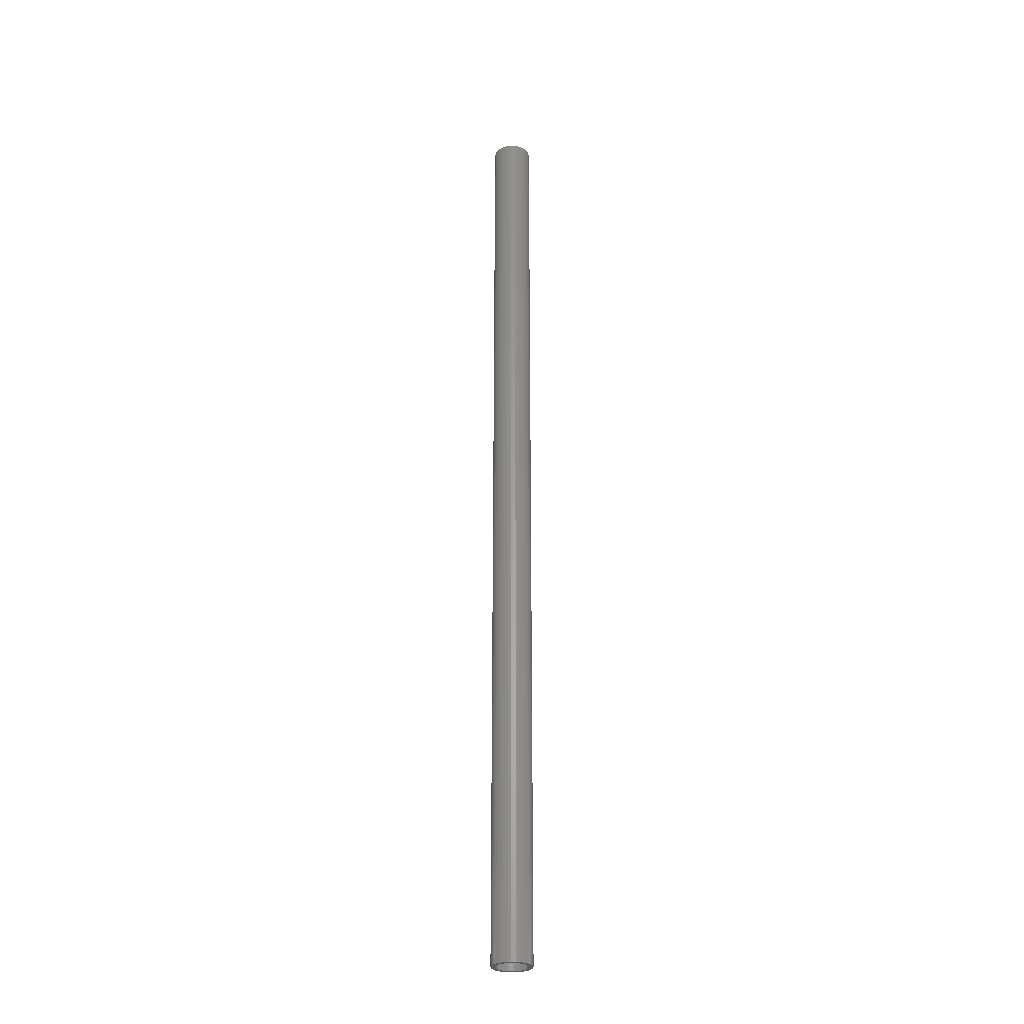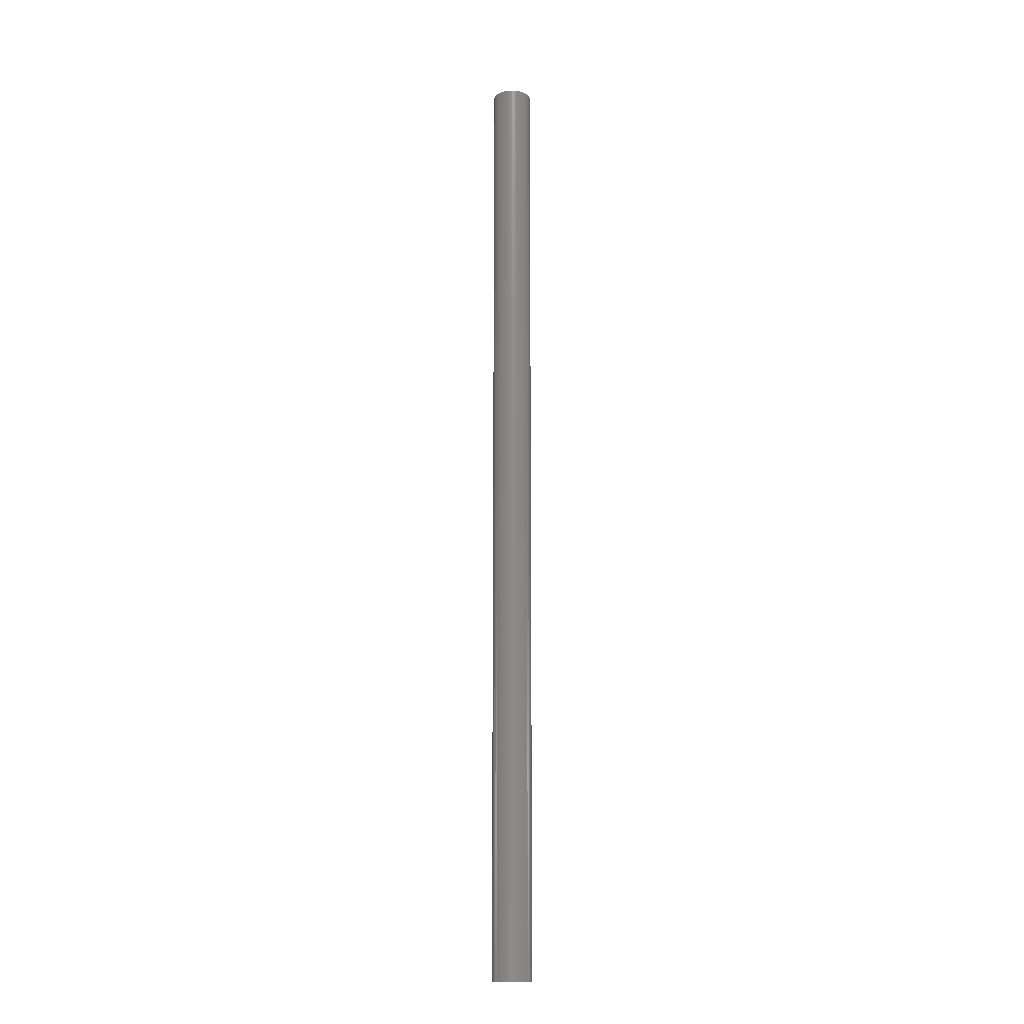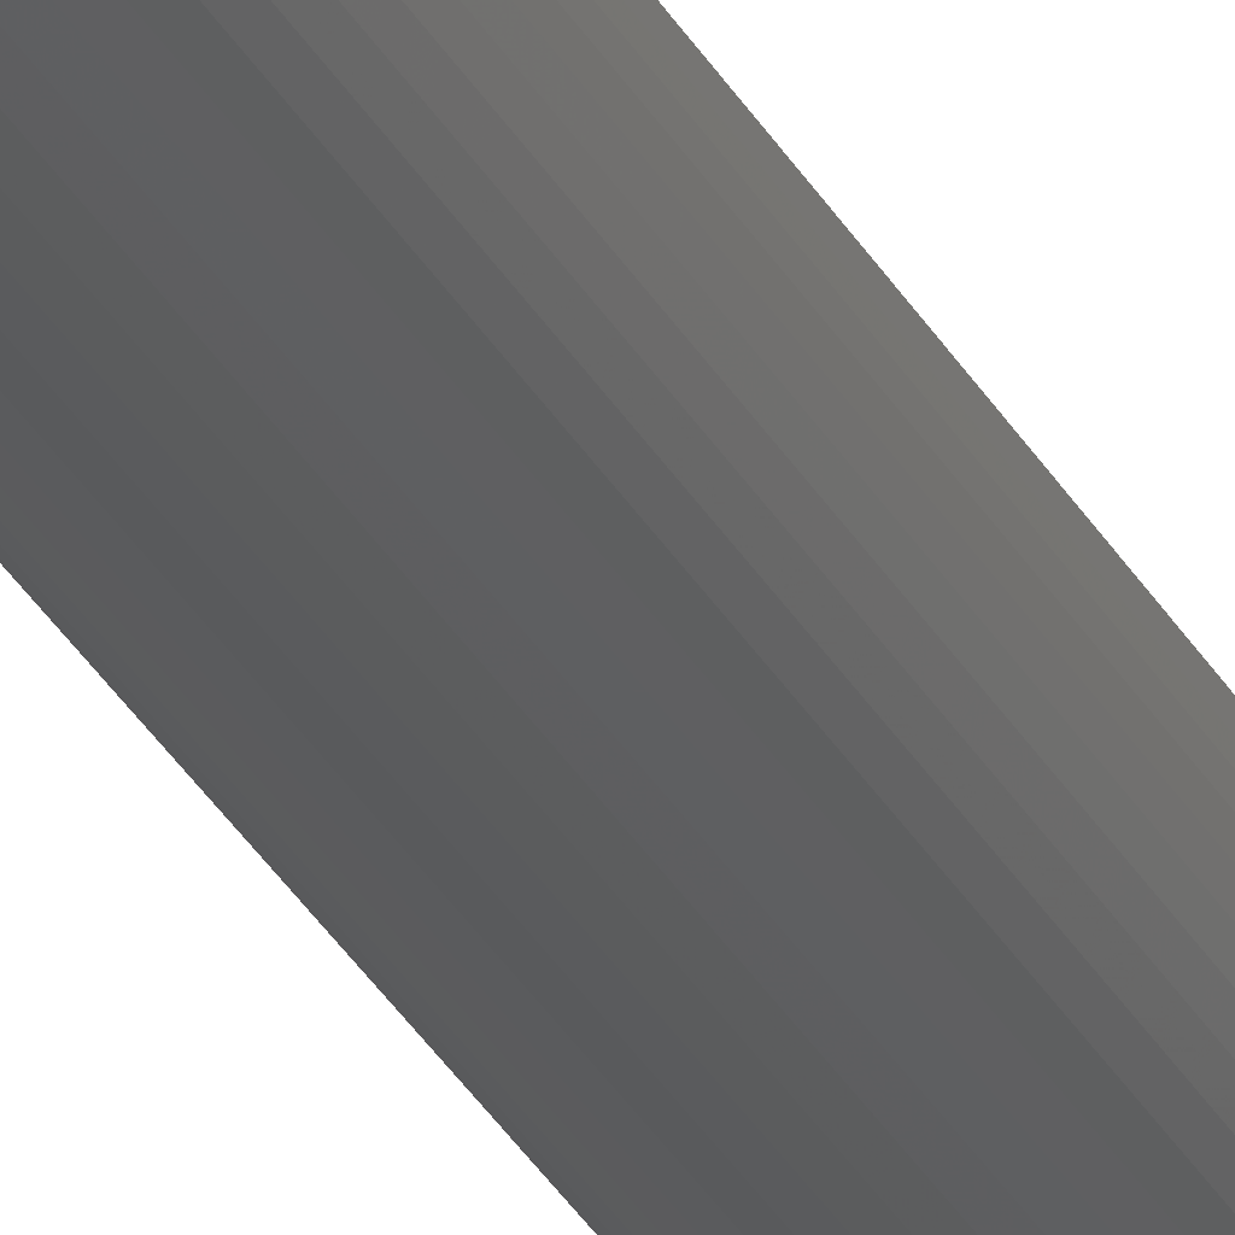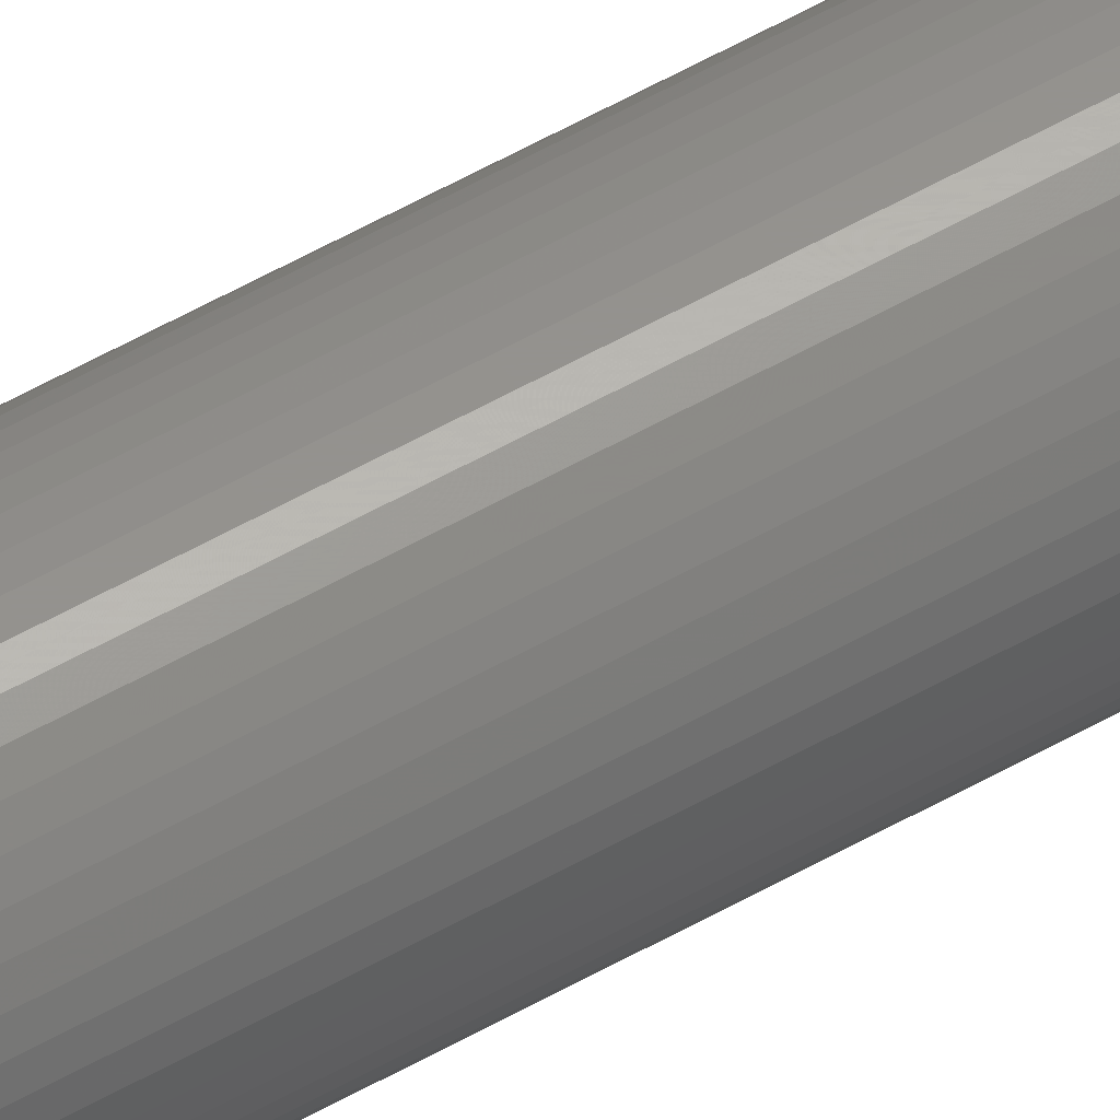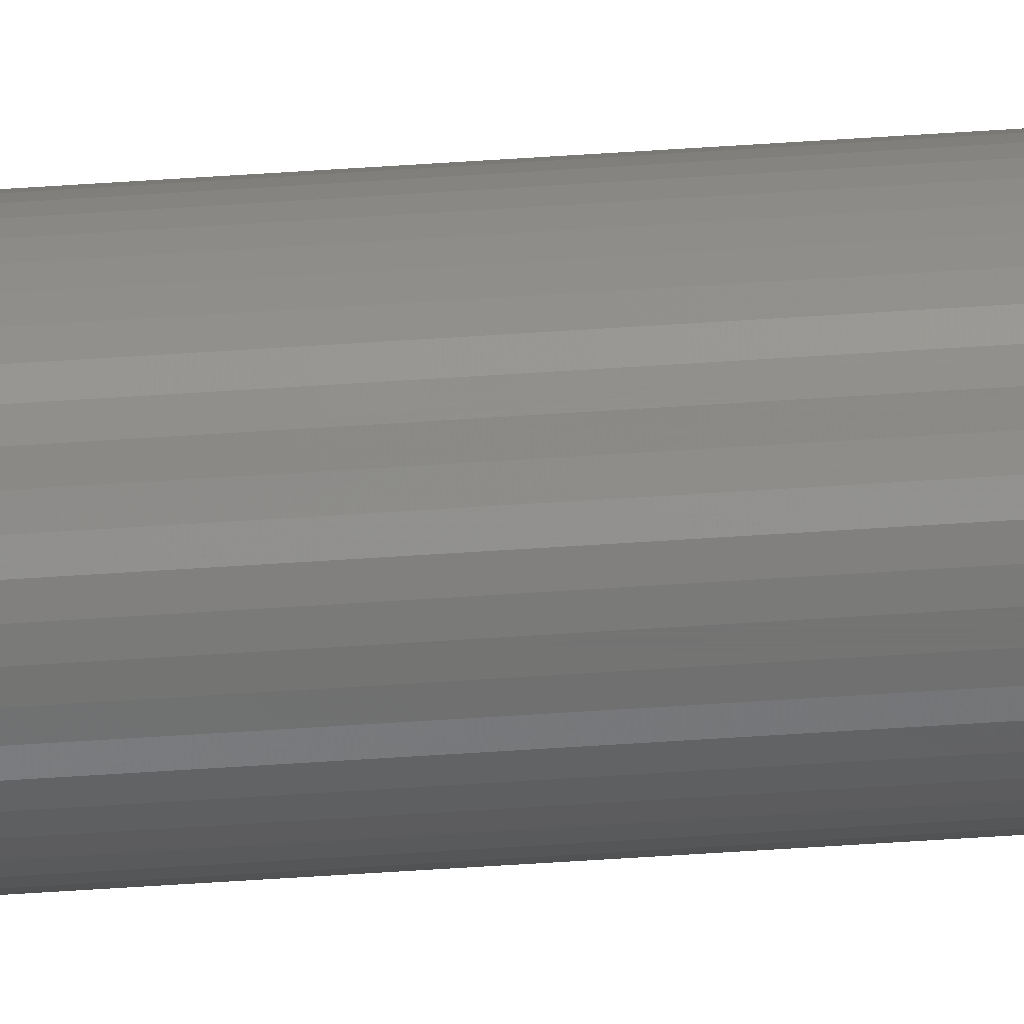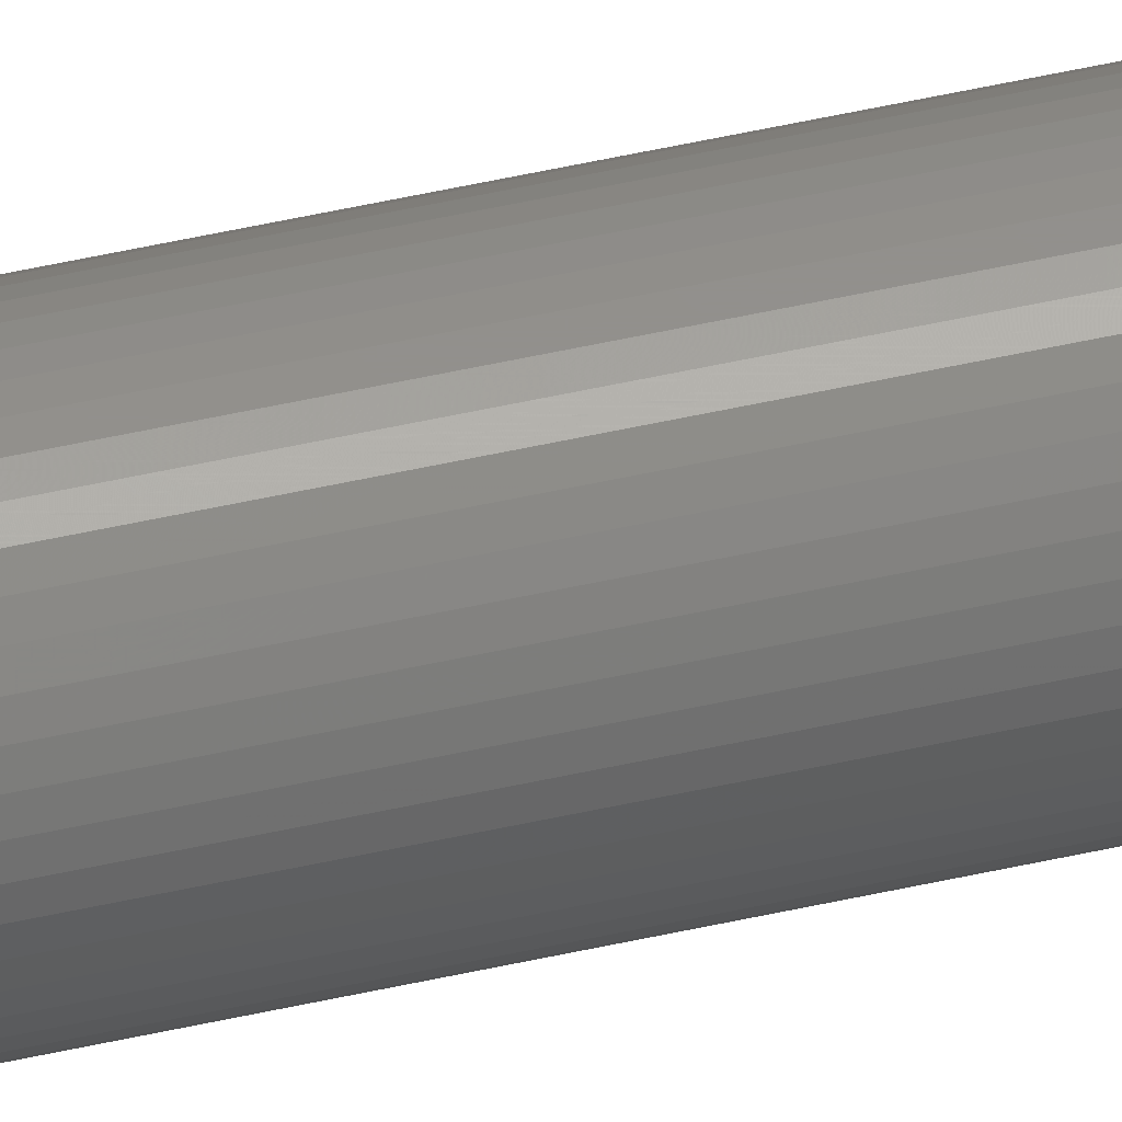
<metadata>
{"format":"stl","ext":"stl","renderer":"f3d","projection":"perspective","resolution":1024,"background":"white","views":[{"elev":-28.5,"azim":-42.9,"up":"+Z"},{"elev":-14.5,"azim":-177.4,"up":"+Z"},{"elev":-26.1,"azim":20.7,"up":"+Y"},{"elev":56.3,"azim":-120.7,"up":"+Y"},{"elev":-65.9,"azim":-86.3,"up":"+Y"},{"elev":53.7,"azim":76.6,"up":"+Y"}]}
</metadata>
<code>
# stl→obj: 200 verts, 400 faces
v 1.75 0 42
v 1.736 0.2193 -42
v 1.736 0.2193 42
v 1.75 0 -42
v -1.75 0 -42
v -1.736 0.2193 42
v -1.736 0.2193 -42
v -1.75 0 42
v 0.1099 1.747 -42
v -0.1099 1.747 42
v 0.1099 1.747 42
v -0.1099 1.747 -42
v -0.1099 -1.747 -42
v 0.1099 -1.747 42
v -0.1099 -1.747 42
v 0.1099 -1.747 -42
v 1.276 1.198 -42
v 1.115 1.348 42
v 1.276 1.198 42
v 1.115 1.348 -42
v -1.115 1.348 -42
v -1.276 1.198 42
v -1.115 1.348 42
v -1.276 1.198 -42
v -0.5408 1.664 -42
v -0.7451 1.583 42
v -0.5408 1.664 42
v -0.7451 1.583 -42
v 1.534 -0.8431 42
v 1.627 -0.6442 -42
v 1.627 -0.6442 42
v 1.534 -0.8431 -42
v 1.627 0.6442 42
v 1.534 0.8431 -42
v 1.534 0.8431 42
v 1.627 0.6442 -42
v 0.7451 1.583 -42
v 0.5408 1.664 42
v 0.7451 1.583 42
v 0.5408 1.664 -42
v 0.9377 1.478 42
v 0.9377 1.478 -42
v -1.627 0.6442 -42
v -1.534 0.8431 42
v -1.534 0.8431 -42
v -1.627 0.6442 42
v -1.416 1.029 -42
v -1.416 1.029 42
v 1.35 0 42
v 1.339 0.1692 42
v 1.695 0.4352 42
v 1.736 -0.2193 42
v 1.308 0.3357 42
v 1.339 -0.1692 42
v 1.255 0.497 42
v 1.695 -0.4352 42
v 1.183 0.6504 42
v 1.416 1.029 42
v 1.308 -0.3357 42
v 1.092 0.7935 42
v 0.9841 0.9241 42
v 0.8605 1.04 42
v 0.7234 1.14 42
v 0.5748 1.222 42
v 0.4172 1.284 42
v 0.3279 1.719 42
v 0.253 1.326 42
v 0.08477 1.347 42
v -0.08477 1.347 42
v -0.253 1.326 42
v -0.3279 1.719 42
v -0.4172 1.284 42
v -0.5748 1.222 42
v -0.7234 1.14 42
v -0.9377 1.478 42
v -0.8605 1.04 42
v -0.9841 0.9241 42
v -1.092 0.7935 42
v -1.183 0.6504 42
v -1.255 0.497 42
v -1.308 0.3357 42
v 1.255 -0.497 42
v 1.183 -0.6504 42
v 1.416 -1.029 42
v 1.092 -0.7935 42
v 1.276 -1.198 42
v 0.9841 -0.9241 42
v 1.115 -1.348 42
v 0.8605 -1.04 42
v 0.9377 -1.478 42
v 0.7234 -1.14 42
v 0.7451 -1.583 42
v 0.5748 -1.222 42
v 0.5408 -1.664 42
v 0.4172 -1.284 42
v 0.3279 -1.719 42
v 0.253 -1.326 42
v 0.08477 -1.347 42
v -0.08477 -1.347 42
v -0.253 -1.326 42
v -0.3279 -1.719 42
v -0.4172 -1.284 42
v -0.5408 -1.664 42
v -0.5748 -1.222 42
v -0.7451 -1.583 42
v -0.7234 -1.14 42
v -0.9377 -1.478 42
v -0.8605 -1.04 42
v -1.115 -1.348 42
v -0.9841 -0.9241 42
v -1.276 -1.198 42
v -1.092 -0.7935 42
v -1.416 -1.029 42
v -1.183 -0.6504 42
v -1.534 -0.8431 42
v -1.255 -0.497 42
v -1.627 -0.6442 42
v -1.308 -0.3357 42
v -1.695 -0.4352 42
v -1.339 -0.1692 42
v -1.736 -0.2193 42
v -1.35 0 42
v -1.695 0.4352 42
v -1.339 0.1692 42
v -0.9377 1.478 -42
v -0.3279 1.719 -42
v 1.35 0 -42
v 1.736 -0.2193 -42
v 1.339 -0.1692 -42
v 1.695 -0.4352 -42
v 1.308 -0.3357 -42
v 1.339 0.1692 -42
v 1.255 -0.497 -42
v 1.695 0.4352 -42
v 1.183 -0.6504 -42
v 1.416 -1.029 -42
v 1.308 0.3357 -42
v 1.092 -0.7935 -42
v 1.276 -1.198 -42
v 0.9841 -0.9241 -42
v 1.115 -1.348 -42
v 0.8605 -1.04 -42
v 0.9377 -1.478 -42
v 0.7234 -1.14 -42
v 0.7451 -1.583 -42
v 0.5748 -1.222 -42
v 0.5408 -1.664 -42
v 0.4172 -1.284 -42
v 0.3279 -1.719 -42
v 0.253 -1.326 -42
v 0.08477 -1.347 -42
v -0.08477 -1.347 -42
v -0.253 -1.326 -42
v -0.3279 -1.719 -42
v -0.4172 -1.284 -42
v -0.5408 -1.664 -42
v -0.5748 -1.222 -42
v -0.7451 -1.583 -42
v -0.7234 -1.14 -42
v -0.9377 -1.478 -42
v -0.8605 -1.04 -42
v -1.115 -1.348 -42
v -0.9841 -0.9241 -42
v -1.276 -1.198 -42
v -1.092 -0.7935 -42
v -1.416 -1.029 -42
v -1.183 -0.6504 -42
v -1.534 -0.8431 -42
v -1.255 -0.497 -42
v -1.627 -0.6442 -42
v -1.308 -0.3357 -42
v 1.255 0.497 -42
v 1.183 0.6504 -42
v 1.416 1.029 -42
v 1.092 0.7935 -42
v 0.9841 0.9241 -42
v 0.8605 1.04 -42
v 0.7234 1.14 -42
v 0.5748 1.222 -42
v 0.4172 1.284 -42
v 0.3279 1.719 -42
v 0.253 1.326 -42
v 0.08477 1.347 -42
v -0.08477 1.347 -42
v -0.253 1.326 -42
v -0.4172 1.284 -42
v -0.5748 1.222 -42
v -0.7234 1.14 -42
v -0.8605 1.04 -42
v -0.9841 0.9241 -42
v -1.092 0.7935 -42
v -1.183 0.6504 -42
v -1.255 0.497 -42
v -1.308 0.3357 -42
v -1.695 0.4352 -42
v -1.339 0.1692 -42
v -1.35 0 -42
v -1.695 -0.4352 -42
v -1.339 -0.1692 -42
v -1.736 -0.2193 -42
f 1 2 3
f 2 1 4
f 5 6 7
f 6 5 8
f 9 10 11
f 10 9 12
f 13 14 15
f 14 13 16
f 17 18 19
f 18 17 20
f 21 22 23
f 22 21 24
f 25 26 27
f 26 25 28
f 29 30 31
f 30 29 32
f 33 34 35
f 34 33 36
f 37 38 39
f 38 37 40
f 20 41 18
f 41 20 42
f 43 44 45
f 44 43 46
f 47 22 24
f 22 47 48
f 49 1 3
f 50 3 51
f 1 49 52
f 53 51 33
f 54 52 49
f 55 33 35
f 52 54 56
f 57 35 58
f 59 56 54
f 56 59 31
f 3 50 49
f 51 53 50
f 60 58 19
f 33 55 53
f 35 57 55
f 61 19 18
f 58 60 57
f 19 61 60
f 62 18 41
f 18 62 61
f 63 41 39
f 41 63 62
f 39 64 63
f 38 64 39
f 38 65 64
f 66 65 38
f 66 67 65
f 11 67 66
f 11 68 67
f 11 69 68
f 10 69 11
f 10 70 69
f 71 70 10
f 71 72 70
f 27 72 71
f 27 73 72
f 26 73 27
f 73 26 74
f 75 74 26
f 74 75 76
f 23 76 75
f 76 23 77
f 22 77 23
f 77 22 78
f 48 78 22
f 78 48 79
f 44 79 48
f 79 44 80
f 46 80 44
f 80 46 81
f 82 31 59
f 31 82 29
f 83 29 82
f 29 83 84
f 85 84 83
f 84 85 86
f 87 86 85
f 86 87 88
f 89 88 87
f 88 89 90
f 91 90 89
f 90 91 92
f 93 92 91
f 93 94 92
f 95 94 93
f 95 96 94
f 97 96 95
f 97 14 96
f 98 14 97
f 99 14 98
f 99 15 14
f 100 15 99
f 100 101 15
f 102 101 100
f 102 103 101
f 104 103 102
f 105 104 106
f 104 105 103
f 107 106 108
f 106 107 105
f 109 108 110
f 111 110 112
f 108 109 107
f 113 112 114
f 115 114 116
f 110 111 109
f 117 116 118
f 119 118 120
f 121 120 122
f 123 81 46
f 112 113 111
f 81 123 124
f 114 115 113
f 6 124 123
f 116 117 115
f 124 6 122
f 118 119 117
f 8 122 6
f 120 121 119
f 122 8 121
f 28 75 26
f 75 28 125
f 126 27 71
f 27 126 25
f 127 4 128
f 129 128 130
f 4 127 2
f 131 130 30
f 132 2 127
f 133 30 32
f 2 132 134
f 135 32 136
f 137 134 132
f 134 137 36
f 128 129 127
f 130 131 129
f 138 136 139
f 30 133 131
f 32 135 133
f 140 139 141
f 136 138 135
f 139 140 138
f 142 141 143
f 141 142 140
f 144 143 145
f 143 144 142
f 145 146 144
f 147 146 145
f 147 148 146
f 149 148 147
f 149 150 148
f 16 150 149
f 16 151 150
f 16 152 151
f 13 152 16
f 13 153 152
f 154 153 13
f 154 155 153
f 156 155 154
f 156 157 155
f 158 157 156
f 157 158 159
f 160 159 158
f 159 160 161
f 162 161 160
f 161 162 163
f 164 163 162
f 163 164 165
f 166 165 164
f 165 166 167
f 168 167 166
f 167 168 169
f 170 169 168
f 169 170 171
f 172 36 137
f 36 172 34
f 173 34 172
f 34 173 174
f 175 174 173
f 174 175 17
f 176 17 175
f 17 176 20
f 177 20 176
f 20 177 42
f 178 42 177
f 42 178 37
f 179 37 178
f 179 40 37
f 180 40 179
f 180 181 40
f 182 181 180
f 182 9 181
f 183 9 182
f 184 9 183
f 184 12 9
f 185 12 184
f 185 126 12
f 186 126 185
f 186 25 126
f 187 25 186
f 28 187 188
f 187 28 25
f 125 188 189
f 188 125 28
f 21 189 190
f 24 190 191
f 189 21 125
f 47 191 192
f 45 192 193
f 190 24 21
f 43 193 194
f 195 194 196
f 7 196 197
f 198 171 170
f 191 47 24
f 171 198 199
f 192 45 47
f 200 199 198
f 193 43 45
f 199 200 197
f 194 195 43
f 5 197 200
f 196 7 195
f 197 5 7
f 147 92 94
f 92 147 145
f 51 36 33
f 36 51 134
f 3 134 51
f 134 3 2
f 58 17 19
f 17 58 174
f 35 174 58
f 174 35 34
f 40 66 38
f 66 40 181
f 181 11 66
f 11 181 9
f 42 39 41
f 39 42 37
f 45 48 47
f 48 45 44
f 195 46 43
f 46 195 123
f 7 123 195
f 123 7 6
f 125 23 75
f 23 125 21
f 12 71 10
f 71 12 126
f 52 4 1
f 4 52 128
f 86 136 84
f 136 86 139
f 168 117 170
f 117 168 115
f 164 113 166
f 113 164 111
f 145 90 92
f 90 145 143
f 31 130 56
f 130 31 30
f 84 32 29
f 32 84 136
f 198 121 200
f 121 198 119
f 200 8 5
f 8 200 121
f 170 119 198
f 119 170 117
f 143 88 90
f 88 143 141
f 149 94 96
f 94 149 147
f 16 96 14
f 96 16 149
f 56 128 52
f 128 56 130
f 154 15 101
f 15 154 13
f 158 103 105
f 103 158 156
f 156 101 103
f 101 156 154
f 166 115 168
f 115 166 113
f 141 86 88
f 86 141 139
f 160 105 107
f 105 160 158
f 162 107 109
f 107 162 160
f 164 109 111
f 109 164 162
f 127 50 132
f 50 127 49
f 122 196 124
f 196 122 197
f 184 68 69
f 68 184 183
f 151 99 98
f 99 151 152
f 177 61 62
f 61 177 176
f 190 76 77
f 76 190 189
f 187 72 73
f 72 187 186
f 138 83 135
f 83 138 85
f 172 57 173
f 57 172 55
f 132 53 137
f 53 132 50
f 173 60 175
f 60 173 57
f 180 64 65
f 64 180 179
f 178 62 63
f 62 178 177
f 80 192 79
f 192 80 193
f 186 70 72
f 70 186 185
f 131 54 129
f 54 131 59
f 146 95 93
f 95 146 148
f 144 93 91
f 93 144 146
f 137 55 172
f 55 137 53
f 175 61 176
f 61 175 60
f 182 65 67
f 65 182 180
f 183 67 68
f 67 183 182
f 179 63 64
f 63 179 178
f 79 191 78
f 191 79 192
f 78 190 77
f 190 78 191
f 81 193 80
f 193 81 194
f 124 194 81
f 194 124 196
f 188 73 74
f 73 188 187
f 189 74 76
f 74 189 188
f 185 69 70
f 69 185 184
f 129 49 127
f 49 129 54
f 140 85 138
f 85 140 87
f 120 197 122
f 197 120 199
f 142 91 89
f 91 142 144
f 140 89 87
f 89 140 142
f 135 82 133
f 82 135 83
f 110 165 112
f 165 110 163
f 112 167 114
f 167 112 165
f 150 98 97
f 98 150 151
f 133 59 131
f 59 133 82
f 155 104 102
f 104 155 157
f 159 108 106
f 108 159 161
f 153 102 100
f 102 153 155
f 161 110 108
f 110 161 163
f 114 169 116
f 169 114 167
f 116 171 118
f 171 116 169
f 118 199 120
f 199 118 171
f 148 97 95
f 97 148 150
f 157 106 104
f 106 157 159
f 152 100 99
f 100 152 153

</code>
